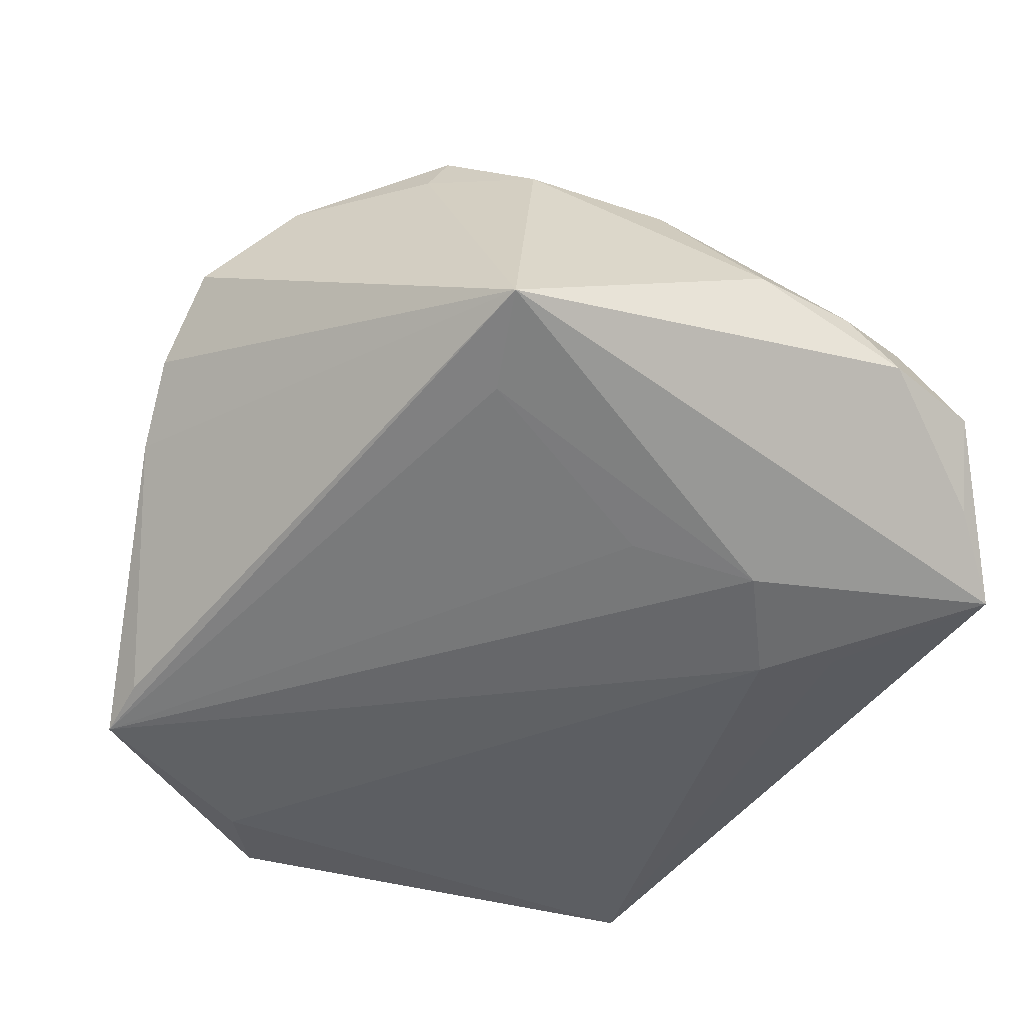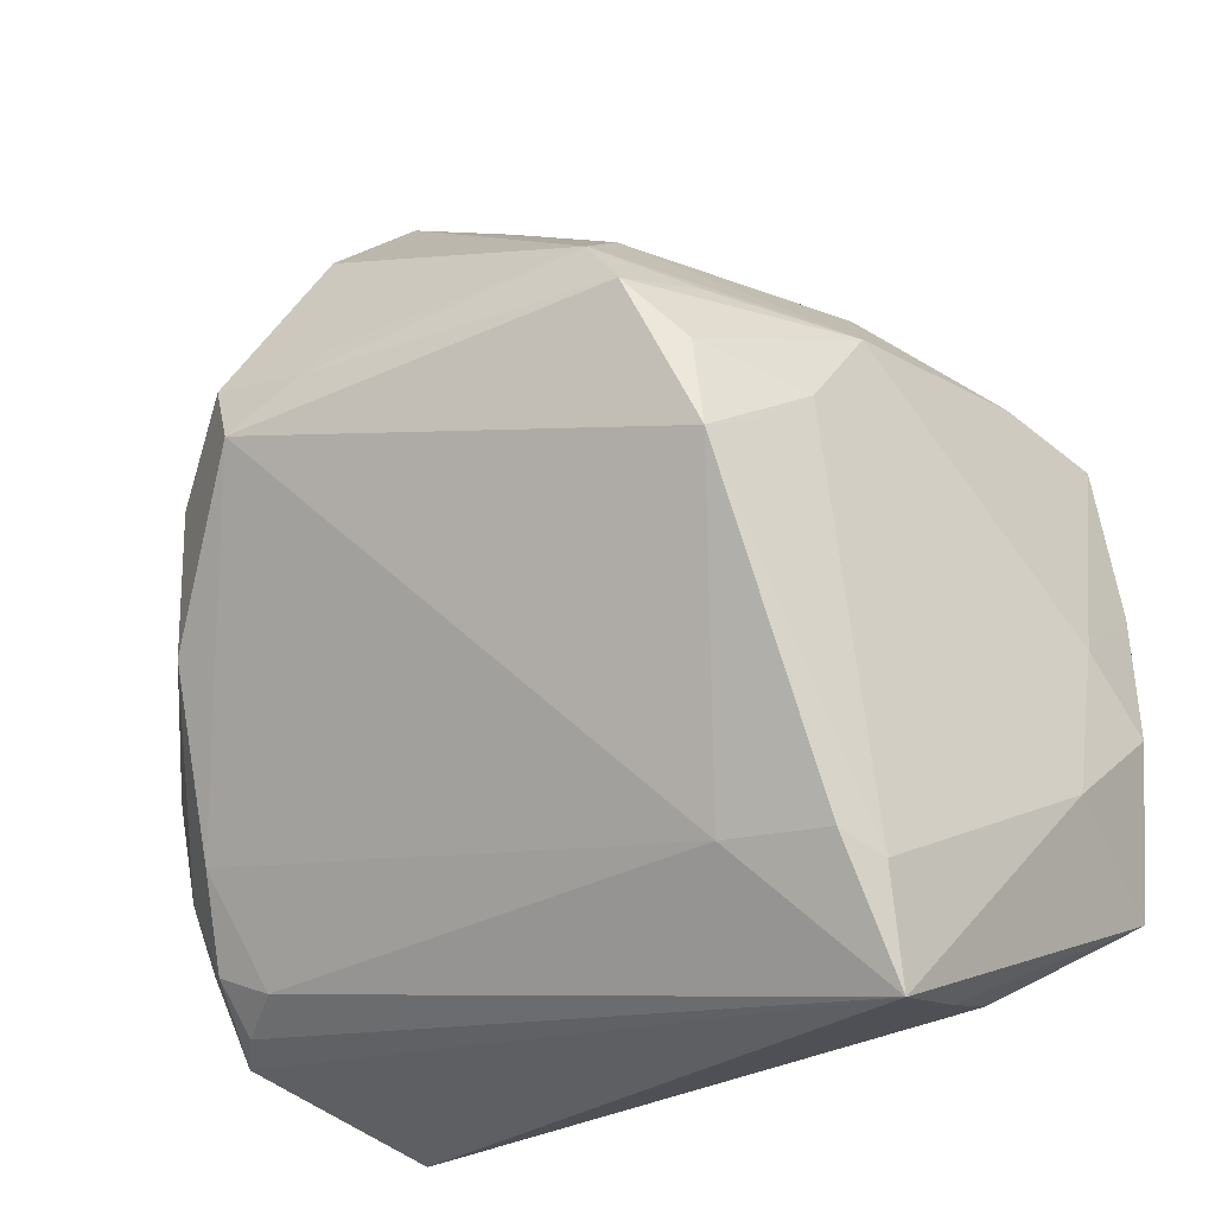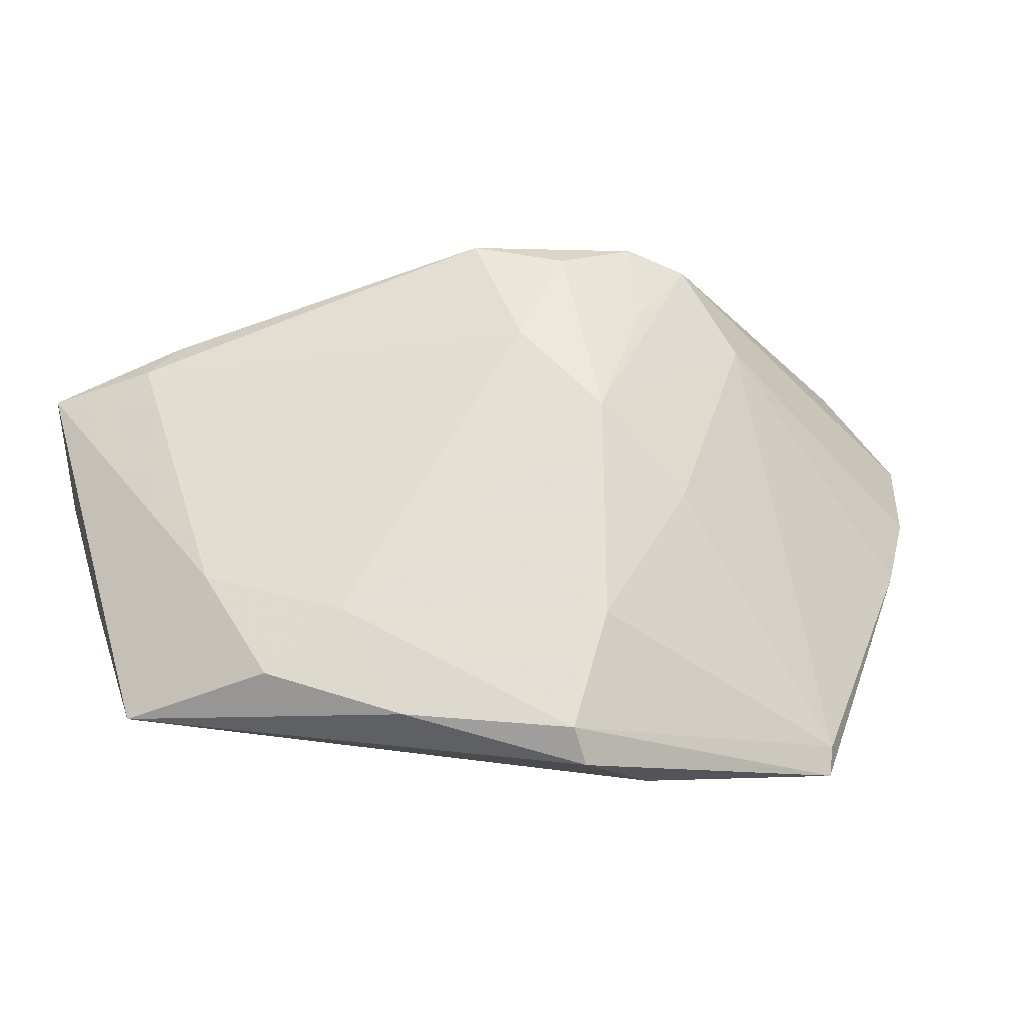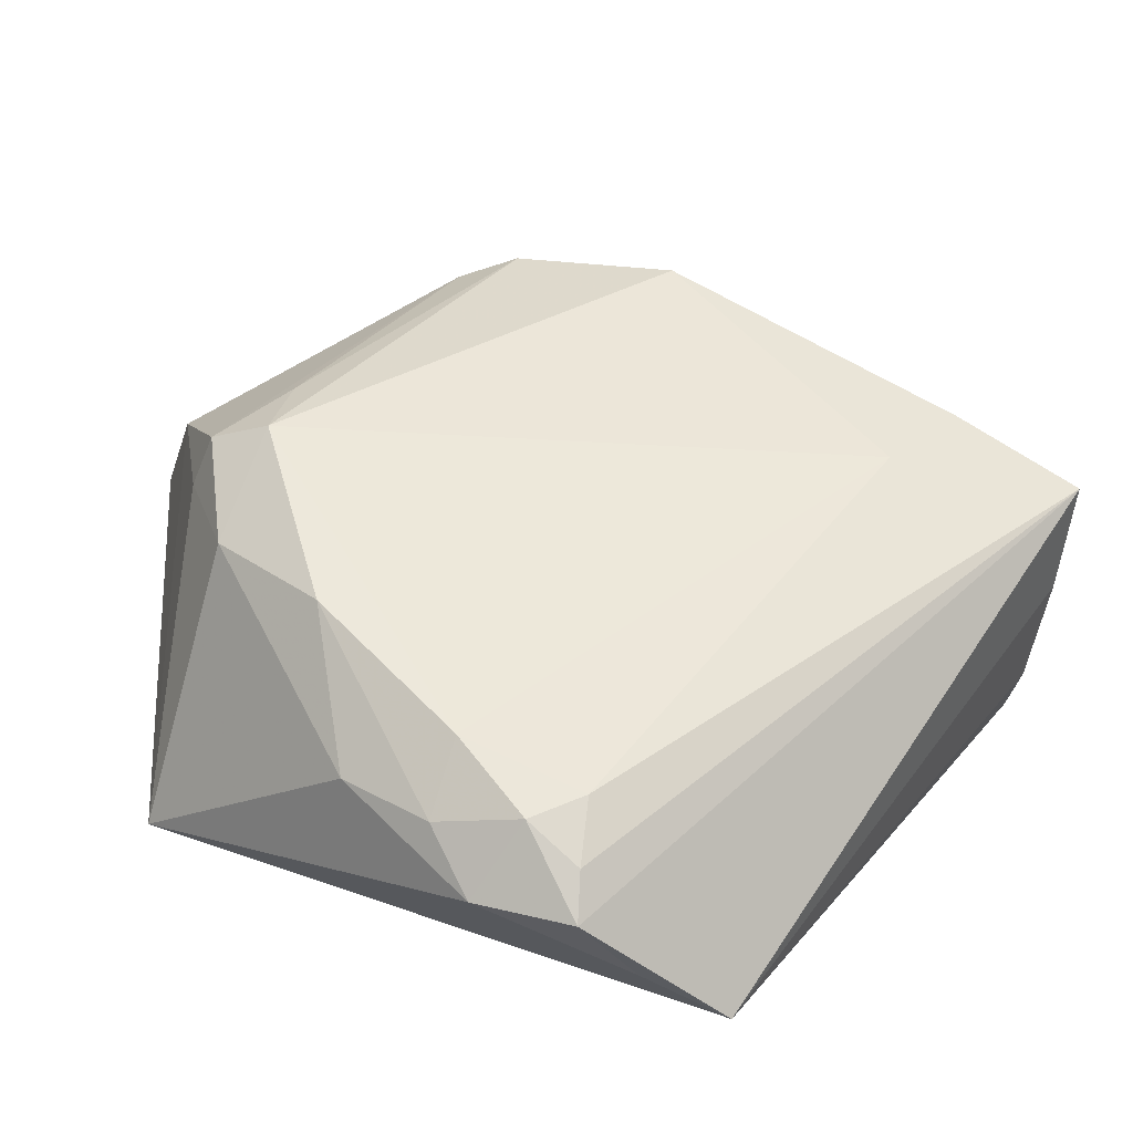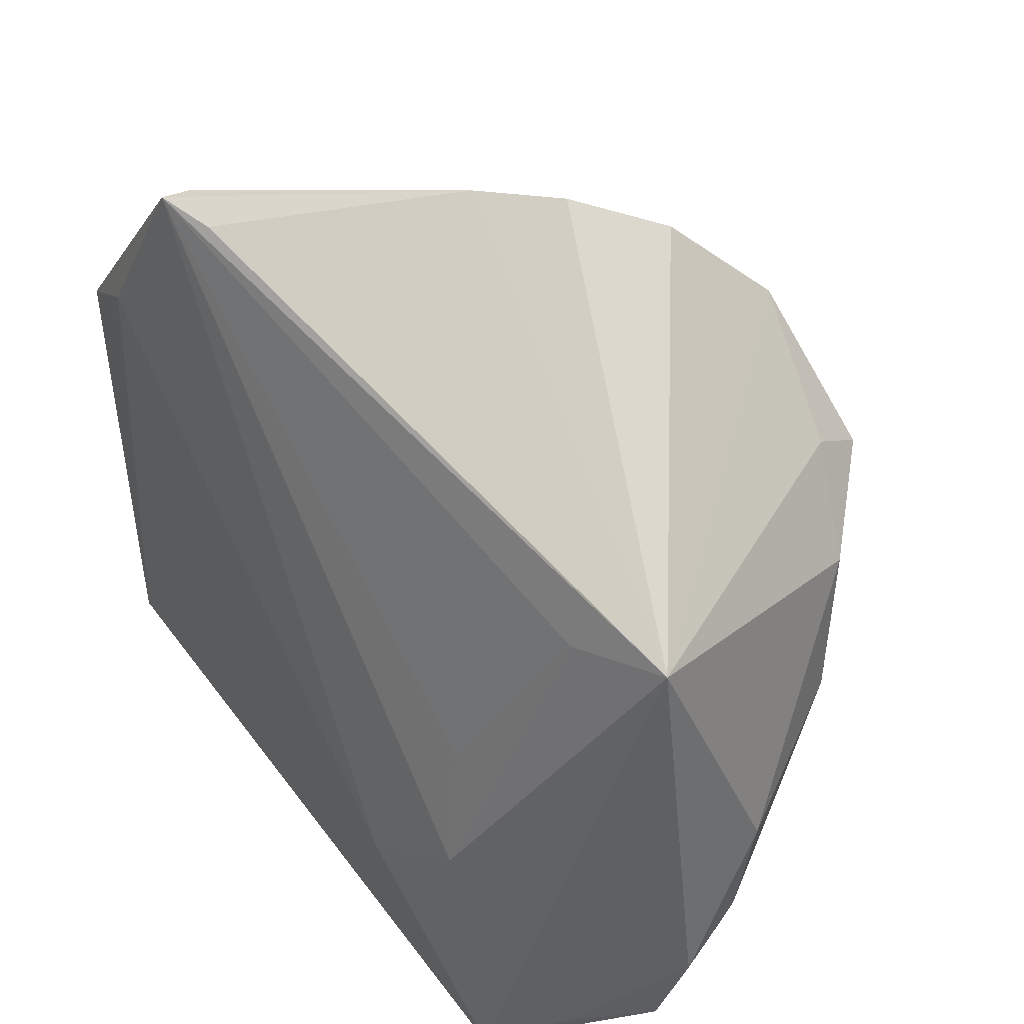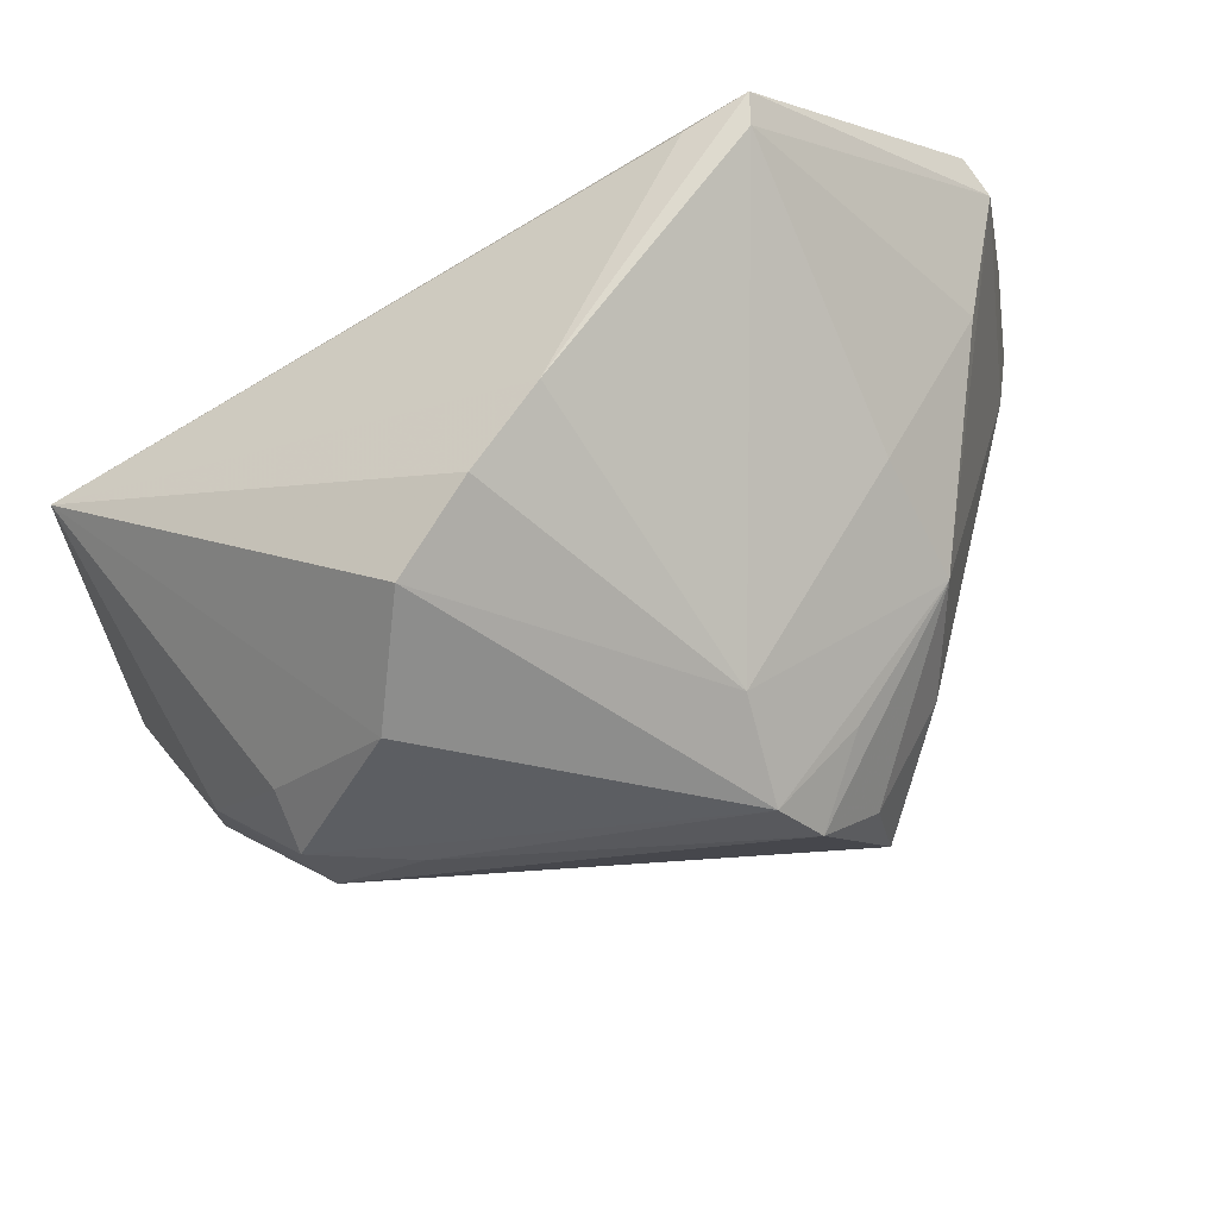
<metadata>
{"format":"obj","ext":"obj","renderer":"f3d","projection":"perspective","resolution":1024,"background":"white","views":[{"elev":-45.5,"azim":-109.3,"up":"+Z"},{"elev":-25.5,"azim":19.0,"up":"+Y"},{"elev":-2.1,"azim":105.9,"up":"+Z"},{"elev":21.9,"azim":-48.5,"up":"+Z"},{"elev":35.9,"azim":-128.4,"up":"+Y"},{"elev":74.5,"azim":-15.8,"up":"+Y"}]}
</metadata>
<code>
v 0.03613 -0.04694 0.005827
v -0.04655 -0.02313 0.007585
v 0.03441 -0.0375 0.02367
v 0.02002 0.01479 0.0383
v 0.02526 0.006079 0.035
v 0.05212 -0.03172 -0.02052
v -0.04034 -0.04392 -0.01684
v -0.0238 0.02565 0.03127
v -0.04186 0.01883 -0.0187
v -0.0405 -0.03679 0.002668
v 0.05042 -0.00473 -0.006968
v 0.01666 0.04861 -0.02605
v -0.0458 0.01535 0.01947
v 0.02983 0.01185 0.028
v -0.01525 -0.02602 -0.02779
v 0.01928 0.02488 0.03085
v 0.0481 0.02497 -0.02525
v 0.05444 -0.01283 -0.01468
v -0.05345 -0.01212 0.001211
v 0.02304 0.05023 -0.02424
v -0.05248 -0.0302 -0.00785
v -0.02848 -0.01953 -0.02603
v 0.04981 0.02397 -0.02077
v 0.0376 0.02989 -0.02779
v 0.03681 -0.04314 -0.00754
v -0.03558 0.01737 0.03072
v -0.03809 0.02466 0.02829
v 0.008518 0.0284 0.03763
v 0.04916 -0.02271 -0.003264
v -0.02628 0.02278 0.03188
v -0.03201 -0.05029 -0.02357
v -0.02772 -0.0038 -0.02433
v 0.04332 0.02637 -0.00736
v -0.05199 -0.02412 -0.0005263
v 0.01292 0.02218 0.04029
v -0.02716 0.04221 0.02323
v -0.04771 -0.04157 -0.00854
v 0.03035 -0.0349 0.027
v 0.00815 0.03554 0.02679
v -0.02205 0.05252 0.01187
v -0.01782 -0.03519 -0.0259
v 0.05302 0.004004 -0.01939
v -0.04659 -0.001913 0.0174
v 0.02388 0.05008 -0.02779
v -0.003997 0.05452 -0.003057
v 0.0218 0.003462 0.04022
v 0.03295 0.02322 0.01841
v -0.03891 0.02756 0.02185
v -0.04727 -0.03381 0.001318
v -0.04525 -0.03977 -0.003313
v 0.02906 0.03277 0.00696
v 0.01757 -0.03407 0.02478
v 0.03474 -0.05029 0.01998
v -0.01284 0.05479 0.004045
v -0.05437 0.02085 -0.0155
f 46 26 52
f 52 10 53
f 47 11 23
f 28 47 39
f 28 39 40
f 54 55 40
f 40 39 54
f 17 44 23
f 6 25 31
f 31 53 37
f 21 19 55
f 55 19 13
f 13 48 55
f 37 53 50
f 53 10 50
f 2 52 26
f 10 52 2
f 46 52 38
f 38 52 53
f 38 3 46
f 53 3 38
f 11 47 14
f 33 47 23
f 23 44 20
f 20 33 23
f 35 26 46
f 36 28 40
f 40 55 36
f 55 48 36
f 1 6 53
f 1 25 6
f 53 31 1
f 1 31 25
f 23 11 42
f 11 18 42
f 42 17 23
f 42 18 6
f 6 17 42
f 29 18 11
f 11 14 29
f 29 14 3
f 29 3 53
f 53 6 29
f 6 18 29
f 12 44 55
f 22 31 55
f 55 31 7
f 7 21 55
f 7 31 37
f 37 21 7
f 49 50 10
f 10 2 49
f 37 50 49
f 49 21 37
f 46 3 5
f 5 14 46
f 3 14 5
f 47 33 51
f 33 20 51
f 39 47 51
f 51 20 39
f 47 28 16
f 16 35 47
f 28 35 16
f 4 14 47
f 47 35 4
f 46 14 4
f 4 35 46
f 27 13 26
f 27 36 48
f 48 13 27
f 44 12 45
f 45 20 44
f 55 54 45
f 45 12 55
f 45 54 39
f 39 20 45
f 55 44 9
f 9 22 55
f 15 22 44
f 31 22 15
f 43 13 19
f 43 2 26
f 26 13 43
f 34 49 2
f 34 43 19
f 2 43 34
f 19 21 34
f 21 49 34
f 28 36 8
f 36 27 8
f 44 22 32
f 32 9 44
f 22 9 32
f 44 17 24
f 24 15 44
f 24 17 6
f 6 15 24
f 6 31 41
f 41 15 6
f 31 15 41
f 30 35 28
f 28 8 30
f 26 35 30
f 30 27 26
f 30 8 27

</code>
